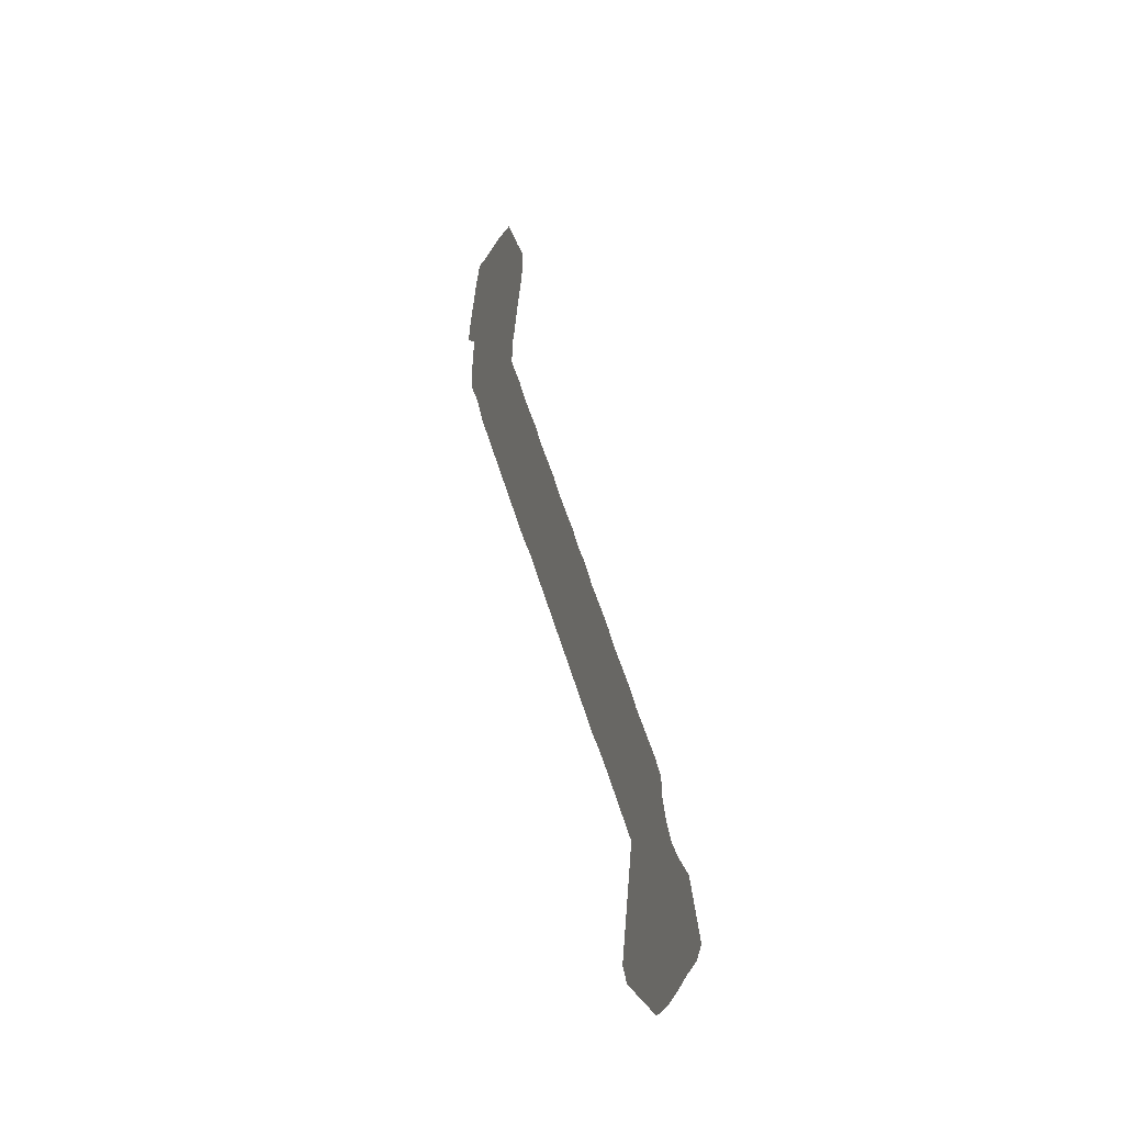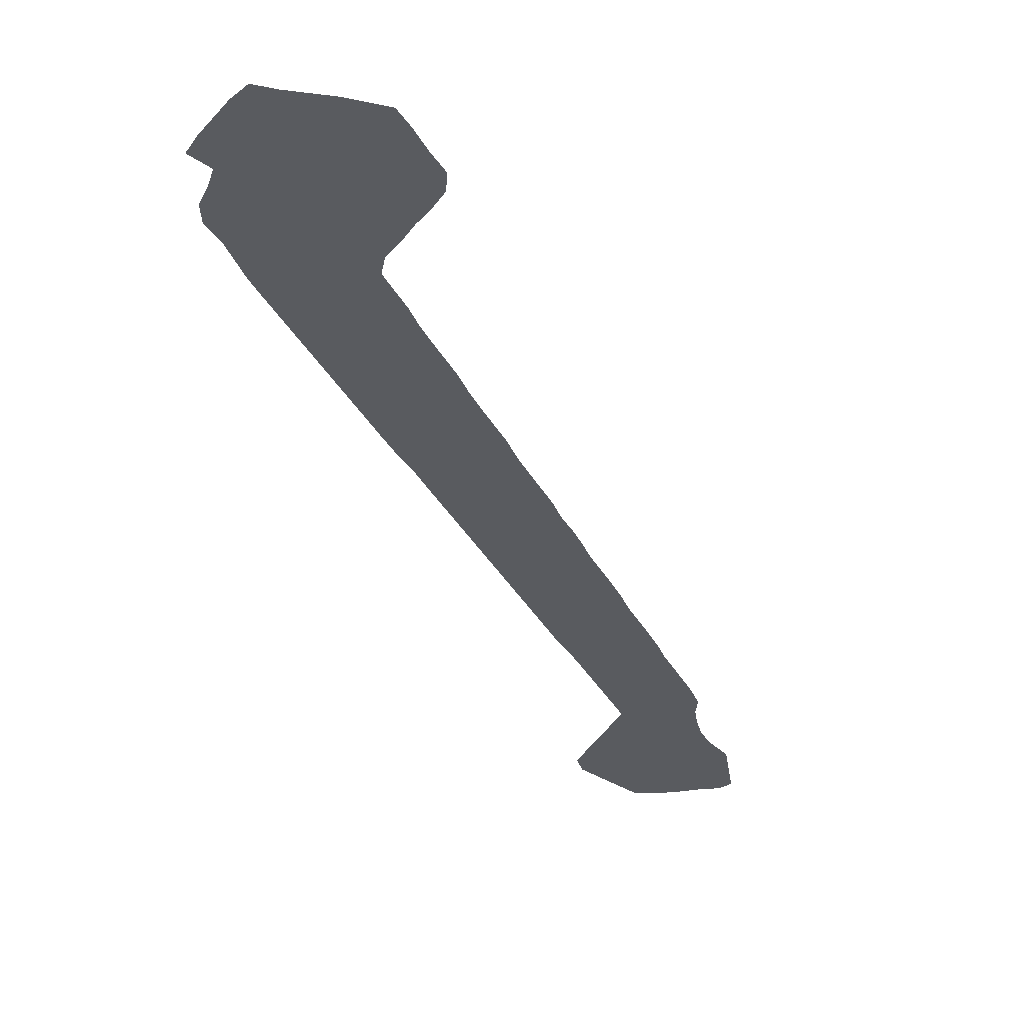
<metadata>
{"format":"obj","ext":"obj","renderer":"f3d","projection":"perspective","resolution":1024,"background":"white","views":[{"elev":-24.8,"azim":-110.9,"up":"+Y"},{"elev":-32.4,"azim":169.8,"up":"+Z"}]}
</metadata>
<code>
v 0.2638 0.4977 0
v 0.2765 0.5203 0
v 0.2905 0.5412 0
v 0.3039 0.5613 0
v 0.3175 0.582 0
v 0.3308 0.6054 0
v 0.3449 0.6263 0
v 0.3583 0.6463 0
v 0.3716 0.6669 0
v 0.3847 0.6898 0
v 0.3987 0.7104 0
v 0.4114 0.7294 0
v 0.4234 0.7478 0
v 0.4349 0.7683 0
v 0.4487 0.7889 0
v 0.461 0.8073 0
v 0.461 0.828 0
v 0.4518 0.8486 0
v 0.445 0.8693 0
v 0.4358 0.8899 0
v 0.4289 0.9105 0
v 0.4312 0.9312 0
v 0.4471 0.9516 0
v 0.4626 0.9747 0
v 0.4771 0.9931 0
v 0.4954 0.9954 0
v 0.5161 0.9977 0
v 0.5348 0.9977 0
v 0.5573 0.9977 0
v 0.578 1 0
v 0.5895 0.9817 0
v 0.5995 0.9591 0
v 0.6078 0.9404 0
v 0.6147 0.9197 0
v 0.594 0.906 0
v 0.5963 0.8853 0
v 0.6009 0.8647 0
v 0.5963 0.844 0
v 0.5803 0.8234 0
v 0.57 0.8048 0
v 0.5585 0.784 0
v 0.5446 0.7629 0
v 0.531 0.7427 0
v 0.5174 0.7222 0
v 0.5035 0.7014 0
v 0.49 0.6812 0
v 0.4764 0.6608 0
v 0.4626 0.6399 0
v 0.4474 0.6172 0
v 0.4322 0.5943 0
v 0.4168 0.5719 0
v 0.3994 0.5489 0
v 0.3853 0.5275 0
v 0.3717 0.507 0
v 0.3583 0.487 0
v 0.3449 0.4669 0
v 0.3338 0.4502 0
v 0.3226 0.4335 0
v 0.3101 0.4147 0
v 0.2977 0.3961 0
v 0.2843 0.376 0
v 0.2706 0.3555 0
v 0.2569 0.3349 0
v 0.2431 0.3142 0
v 0.228 0.2914 0
v 0.2123 0.2709 0
v 0.1976 0.2494 0
v 0.184 0.229 0
v 0.1688 0.2062 0
v 0.1537 0.1835 0
v 0.1399 0.1628 0
v 0.1445 0.1423 0
v 0.1494 0.1199 0
v 0.154 0.09944 0
v 0.1583 0.08017 0
v 0.1628 0.05963 0
v 0.1537 0.04128 0
v 0.133 0.02753 0
v 0.1144 0.01513 0
v 0.09174 0 0
v 0.0711 0.002294 0
v 0.05046 0.009174 0
v 0.02982 0.01835 0
v 0.009174 0.02523 0
v 0 0.0367 0
v 0.006949 0.05754 0
v 0.01314 0.07613 0
v 0.02064 0.09862 0
v 0.04128 0.1193 0
v 0.05505 0.1376 0
v 0.06422 0.1583 0
v 0.0711 0.1789 0
v 0.07339 0.1995 0
v 0.08487 0.2202 0
v 0.09722 0.2387 0
v 0.1106 0.2588 0
v 0.1247 0.2798 0
v 0.1353 0.2987 0
v 0.1472 0.3172 0
v 0.161 0.3378 0
v 0.176 0.3601 0
v 0.188 0.3812 0
v 0.2 0.3998 0
v 0.2138 0.4204 0
v 0.2277 0.441 0
v 0.2392 0.4612 0
v 0.2508 0.4798 0
v 0.4843 0.9798 0
v 0.2741 0.4365 0
v 0.567 0.976 0
v 0.06839 0.06476 0
v 0.08618 0.07293 0
v 0.1924 0.3104 0
v 0.2979 0.4737 0
v 0.4534 0.7183 0
v 0.429 0.6722 0
v 0.2303 0.3685 0
v 0.2182 0.348 0
v 0.2059 0.3286 0
v 0.2436 0.3903 0
v 0.2565 0.4147 0
v 0.1627 0.2702 0
v 0.1218 0.2028 0
v 0.08633 0.02605 0
v 0.04633 0.05794 0
v 0.09717 0.1131 0
v 0.1371 0.06886 0
v 0.2896 0.453 0
v 0.525 0.9214 0
v 0.4562 0.9083 0
v 0.521 0.8796 0
v 0.5555 0.952 0
v 0.5312 0.9475 0
v 0.591 0.9323 0
v 0.5268 0.8568 0
v 0.5835 0.8668 0
v 0.5088 0.8406 0
v 0.446 0.9266 0
v 0.4867 0.7624 0
v 0.4737 0.7398 0
v 0.5096 0.7925 0
v 0.4942 0.7823 0
v 0.3394 0.5366 0
v 0.4408 0.6946 0
v 0.4053 0.6283 0
v 0.3878 0.6172 0
v 0.3787 0.5986 0
v 0.5157 0.8143 0
v 0.1785 0.2912 0
v 0.1476 0.2451 0
v 0.02293 0.05255 0
v 0.03824 0.03705 0
v 0.108 0.1318 0
v 0.3113 0.4949 0
v 0.3252 0.5154 0
v 0.366 0.5793 0
v 0.4197 0.6496 0
v 0.1003 0.1497 0
v 0.1342 0.2228 0
v 0.3528 0.5579 0
v 0.107 0.1688 0
v 0.1096 0.1876 0
v 0.06965 0.08858 0
v 0.4432 0.6557 0
v 0.123 0.1123 0
v 0.1444 0.2028 0
v 0.1162 0.09117 0
v 0.4797 0.8984 0
v 0.4603 0.8855 0
v 0.5074 0.9555 0
v 0.1351 0.2611 0
v 0.5488 0.9245 0
v 0.1867 0.2691 0
v 0.5696 0.9357 0
v 0.545 0.9732 0
v 0.5633 0.8722 0
v 0.4804 0.8483 0
v 0.5578 0.8275 0
v 0.5013 0.9111 0
v 0.4753 0.7167 0
v 0.2857 0.4935 0
v 0.2561 0.3711 0
v 0.5316 0.7881 0
v 0.1969 0.3479 0
v 0.4666 0.6968 0
v 0.4135 0.6911 0
v 0.425 0.7115 0
v 0.4549 0.6756 0
v 0.2293 0.3289 0
v 0.0586 0.02366 0
v 0.08144 0.1363 0
v 0.4022 0.6709 0
v 0.4274 0.6291 0
v 0.1092 0.03943 0
v 0.05297 0.07741 0
v 0.06491 0.04298 0
v 0.06936 0.1131 0
v 0.1089 0.06746 0
v 0.5569 0.8977 0
v 0.4855 0.9425 0
v 0.4811 0.9208 0
v 0.5238 0.9737 0
v 0.4819 0.8746 0
v 0.5495 0.8519 0
v 0.4902 0.8273 0
v 0.504 0.7449 0
v 0.4605 0.763 0
v 0.4477 0.7448 0
v 0.4946 0.7236 0
v 0.4867 0.8066 0
v 0.5162 0.7672 0
v 0.4723 0.785 0
v 0.3804 0.6391 0
v 0.3668 0.6224 0
v 0.4055 0.599 0
v 0.5436 0.8078 0
v 0.5362 0.9003 0
v 0.3914 0.5766 0
v 0.2833 0.4143 0
v 0.2375 0.4254 0
v 0.2287 0.4058 0
v 0.216 0.3856 0
v 0.2699 0.3933 0
v 0.4866 0.7038 0
v 0.464 0.9332 0
v 0.323 0.4739 0
v 0.3774 0.5557 0
v 0.3956 0.6513 0
v 0.3418 0.5813 0
v 0.129 0.18 0
v 0.09762 0.2032 0
v 0.253 0.4428 0
v 0.08786 0.05161 0
v 0.1706 0.3154 0
v 0.243 0.3498 0
v 0.2039 0.366 0
v 0.216 0.3088 0
v 0.1834 0.3337 0
v 0.1446 0.2823 0
v 0.172 0.2479 0
v 0.1099 0.221 0
v 0.2699 0.4673 0
v 0.3112 0.4536 0
v 0.573 0.9142 0
v 0.5787 0.9564 0
v 0.4998 0.8876 0
v 0.2987 0.4338 0
v 0.5061 0.9334 0
v 0.3283 0.5595 0
v 0.2017 0.2886 0
v 0.1574 0.2961 0
v 0.1292 0.1315 0
v 0.2999 0.5165 0
v 0.3141 0.5384 0
v 0.3502 0.514 0
v 0.3362 0.493 0
v 0.1586 0.226 0
v 0.1221 0.2406 0
v 0.3638 0.5348 0
v 0.1222 0.1526 0
v 0.4415 0.6391 0
v 0.08517 0.1618 0
v 0.0902 0.1833 0
v 0.1384 0.09436 0
v 0.4648 0.8645 0
v 0.4327 0.7298 0
v 0.4853 0.963 0
v 0.423 0.612 0
v 0.5334 0.8324 0
v 0.04726 0.09746 0
v 0.09173 0.09209 0
v 0.1283 0.04952 0
v 0.5168 0.9 0
v 0.5777 0.8903 0
v 0.5425 0.8765 0
v 0.4595 0.658 0
v 0.4721 0.6787 0
v 0.5036 0.9769 0
v 0.4686 0.9536 0
v 0.5028 0.8634 0
v 0.5721 0.8475 0
v 0.355 0.6025 0
v 0.03325 0.07701 0
f 29 110 30
f 24 108 25
f 24 279 267
f 166 159 123
f 79 124 80
f 250 237 113
f 181 114 154
f 237 189 119
f 118 236 184
f 235 182 117
f 240 173 122
f 122 239 171
f 230 166 123
f 79 194 124
f 84 151 85
f 165 126 167
f 247 128 109
f 114 181 242
f 203 246 168
f 130 168 201
f 200 248 170
f 29 175 110
f 33 134 34
f 60 219 223
f 265 177 203
f 178 39 281
f 220 232 105
f 221 220 104
f 222 221 103
f 61 223 182
f 16 212 210
f 143 255 259
f 145 215 268
f 188 276 47
f 36 136 37
f 36 274 136
f 137 205 148
f 113 234 149
f 257 240 150
f 152 125 151
f 84 152 151
f 87 283 88
f 82 81 190
f 75 127 76
f 21 138 22
f 138 130 225
f 154 226 256
f 155 256 255
f 249 254 143
f 254 253 155
f 156 227 218
f 157 228 145
f 260 158 153
f 159 258 241
f 229 249 160
f 229 160 156
f 260 161 158
f 123 241 231
f 110 31 30
f 25 108 26
f 232 106 105
f 28 175 29
f 110 245 31
f 194 198 233
f 234 238 100
f 234 100 99
f 113 119 238
f 115 185 180
f 154 114 226
f 192 116 186
f 62 235 63
f 235 117 118
f 236 102 101
f 64 237 65
f 238 101 100
f 238 184 101
f 63 189 64
f 221 104 103
f 222 103 102
f 61 182 62
f 60 223 61
f 59 219 60
f 220 105 104
f 239 98 97
f 67 240 68
f 241 95 94
f 124 190 81
f 80 124 81
f 111 163 195
f 124 196 190
f 124 233 196
f 151 86 85
f 83 152 84
f 126 191 197
f 197 89 270
f 198 112 233
f 127 167 198
f 58 247 59
f 242 107 106
f 109 128 242
f 57 243 58
f 243 114 128
f 199 274 244
f 201 179 248
f 274 176 136
f 244 35 134
f 170 133 202
f 28 202 175
f 19 169 20
f 245 174 134
f 110 132 245
f 32 245 134
f 32 134 33
f 134 35 34
f 203 280 246
f 235 118 189
f 275 135 204
f 275 204 176
f 205 137 177
f 21 130 138
f 139 140 206
f 118 117 236
f 207 139 212
f 1 181 2
f 208 140 207
f 208 115 140
f 140 180 209
f 210 148 205
f 141 211 183
f 59 247 219
f 142 139 211
f 248 179 129
f 4 249 5
f 116 164 188
f 144 188 185
f 115 144 185
f 186 144 187
f 186 116 144
f 8 213 9
f 213 146 145
f 7 214 8
f 214 147 146
f 215 51 50
f 136 38 37
f 136 281 38
f 216 183 41
f 269 216 178
f 66 173 67
f 66 250 173
f 65 237 250
f 251 99 98
f 171 97 96
f 82 190 83
f 151 87 86
f 270 89 88
f 125 111 195
f 151 125 283
f 283 125 195
f 73 252 165
f 272 78 77
f 76 127 77
f 127 272 77
f 138 225 23
f 20 130 21
f 2 253 3
f 3 254 4
f 255 55 54
f 143 155 255
f 256 56 55
f 155 154 256
f 218 52 51
f 193 268 49
f 157 193 261
f 116 157 164
f 9 228 192
f 192 228 157
f 191 91 90
f 153 158 191
f 69 166 70
f 68 257 69
f 258 96 95
f 159 150 258
f 259 54 53
f 160 143 259
f 156 160 227
f 71 230 260
f 262 92 91
f 262 161 263
f 161 162 263
f 231 94 93
f 70 230 71
f 230 123 162
f 112 163 111
f 165 153 126
f 264 167 127
f 264 165 167
f 20 169 130
f 169 203 168
f 19 18 265
f 278 267 170
f 129 172 133
f 175 132 110
f 275 176 199
f 203 177 280
f 269 178 204
f 109 232 121
f 140 209 206
f 115 180 140
f 148 183 216
f 182 120 117
f 210 142 141
f 182 223 120
f 210 212 142
f 139 206 211
f 187 144 115
f 116 188 144
f 189 118 119
f 83 190 152
f 153 191 126
f 192 157 116
f 145 193 157
f 78 272 194
f 124 194 233
f 233 112 111
f 180 185 224
f 224 185 46
f 10 192 186
f 11 10 186
f 196 125 152
f 190 196 152
f 196 111 125
f 197 90 89
f 197 191 90
f 271 163 112
f 127 198 272
f 198 271 112
f 179 273 129
f 217 199 172
f 225 201 200
f 201 168 179
f 274 36 35
f 275 131 135
f 46 277 47
f 245 132 174
f 278 202 27
f 278 170 202
f 175 133 132
f 175 202 133
f 225 200 279
f 170 248 133
f 27 202 28
f 174 244 134
f 246 280 131
f 281 39 38
f 176 204 281
f 17 177 18
f 17 205 177
f 206 44 43
f 206 209 44
f 117 222 236
f 14 207 15
f 15 207 212
f 207 140 139
f 13 208 14
f 14 208 207
f 209 45 44
f 209 180 224
f 210 141 148
f 237 119 113
f 183 42 41
f 183 211 42
f 141 142 211
f 211 43 42
f 211 206 43
f 24 267 108
f 15 212 16
f 212 139 142
f 168 246 179
f 12 187 266
f 188 164 276
f 276 164 48
f 185 188 277
f 277 188 47
f 11 186 187
f 12 11 187
f 8 214 213
f 214 146 213
f 7 6 282
f 47 276 48
f 193 145 268
f 216 41 40
f 183 148 141
f 178 40 39
f 178 216 40
f 217 172 129
f 88 283 270
f 73 165 264
f 147 156 218
f 215 218 51
f 145 146 215
f 164 157 261
f 261 193 49
f 9 192 10
f 242 106 232
f 58 243 247
f 181 1 242
f 1 107 242
f 246 273 179
f 169 168 130
f 17 210 205
f 248 129 133
f 150 122 171
f 173 149 122
f 219 121 223
f 219 109 121
f 18 177 265
f 178 281 204
f 16 210 17
f 225 130 201
f 121 232 220
f 121 220 221
f 120 121 221
f 120 221 222
f 117 120 222
f 223 121 120
f 119 118 184
f 45 224 46
f 149 251 122
f 122 251 239
f 234 99 251
f 250 113 149
f 240 122 150
f 191 262 91
f 272 198 194
f 22 138 23
f 226 56 256
f 226 57 56
f 254 155 143
f 253 154 155
f 227 53 52
f 227 52 218
f 228 213 145
f 9 213 228
f 252 260 153
f 159 241 123
f 150 171 258
f 166 257 159
f 257 150 159
f 249 143 160
f 5 249 229
f 5 229 6
f 191 158 262
f 260 230 161
f 230 162 161
f 266 115 208
f 123 231 162
f 263 231 93
f 108 278 26
f 26 278 27
f 109 242 232
f 196 233 111
f 113 238 234
f 226 243 57
f 62 182 235
f 63 235 189
f 184 236 101
f 236 222 102
f 64 189 237
f 119 184 238
f 171 239 97
f 239 251 98
f 67 173 240
f 231 241 94
f 128 114 242
f 243 128 247
f 199 244 172
f 172 244 174
f 199 176 274
f 185 277 46
f 31 245 32
f 269 204 135
f 269 137 148
f 137 269 135
f 247 109 219
f 200 201 248
f 4 254 249
f 217 131 275
f 250 149 173
f 65 250 66
f 149 234 251
f 151 283 87
f 72 260 252
f 73 72 252
f 165 252 153
f 74 264 75
f 75 264 127
f 253 181 154
f 2 181 253
f 3 253 254
f 259 255 54
f 255 256 55
f 6 229 282
f 214 282 147
f 282 156 147
f 282 229 156
f 68 240 257
f 69 257 166
f 241 258 95
f 258 171 96
f 227 259 53
f 227 160 259
f 71 260 72
f 48 261 49
f 158 161 262
f 164 261 48
f 263 93 92
f 263 162 231
f 262 263 92
f 70 166 230
f 266 187 115
f 74 73 264
f 19 265 169
f 265 203 169
f 13 266 208
f 279 200 267
f 267 200 170
f 12 266 13
f 268 215 50
f 133 172 132
f 280 137 135
f 280 177 137
f 148 216 269
f 78 194 79
f 163 197 270
f 195 163 270
f 197 163 271
f 167 126 271
f 126 197 271
f 198 167 271
f 273 217 129
f 273 131 217
f 23 225 279
f 244 274 35
f 199 217 275
f 215 147 218
f 268 50 49
f 132 172 174
f 146 147 215
f 108 267 278
f 23 279 24
f 280 135 131
f 209 224 45
f 136 176 281
f 226 114 243
f 246 131 273
f 7 282 214
f 283 195 270

</code>
